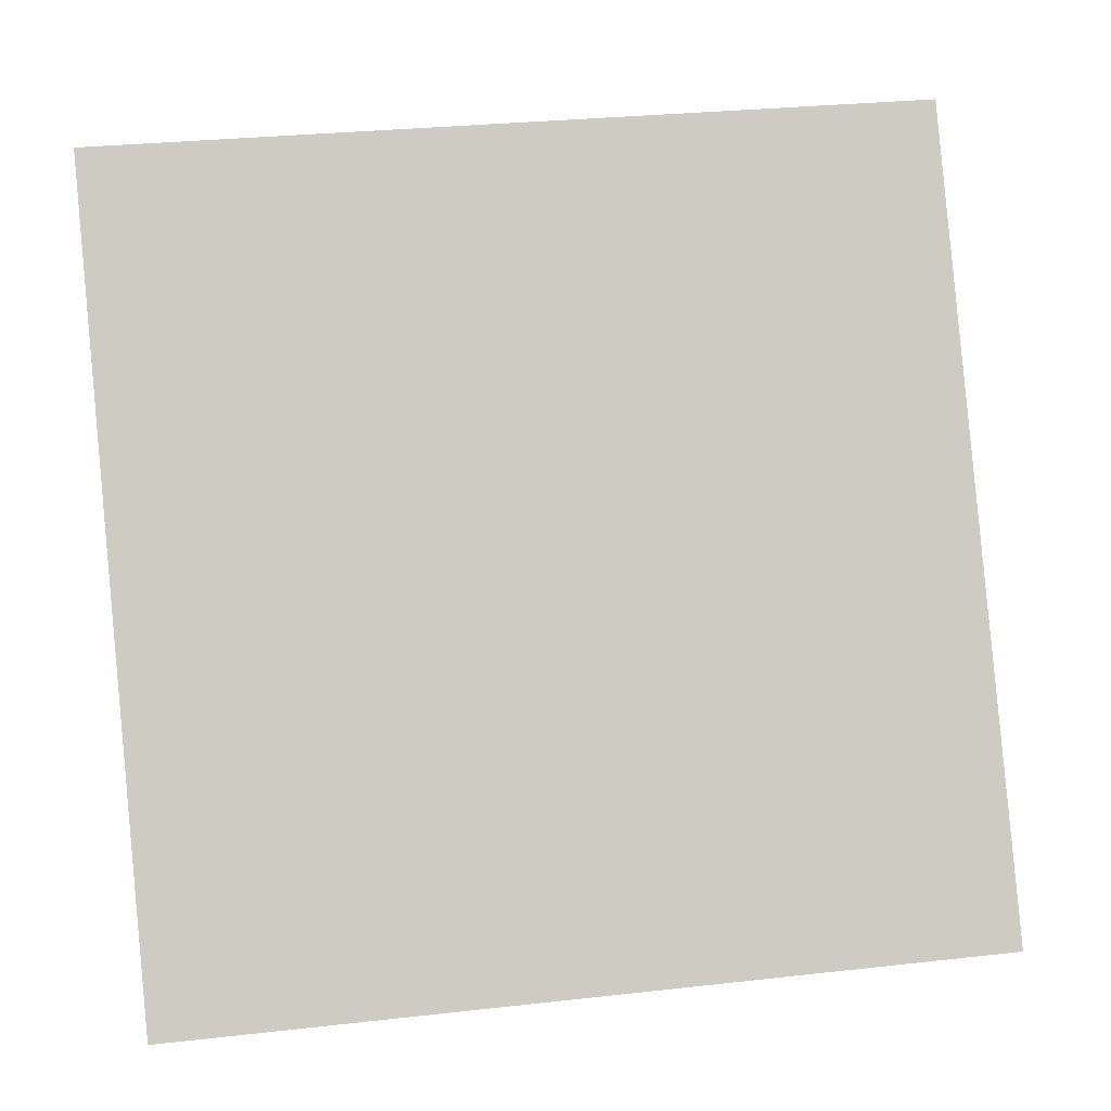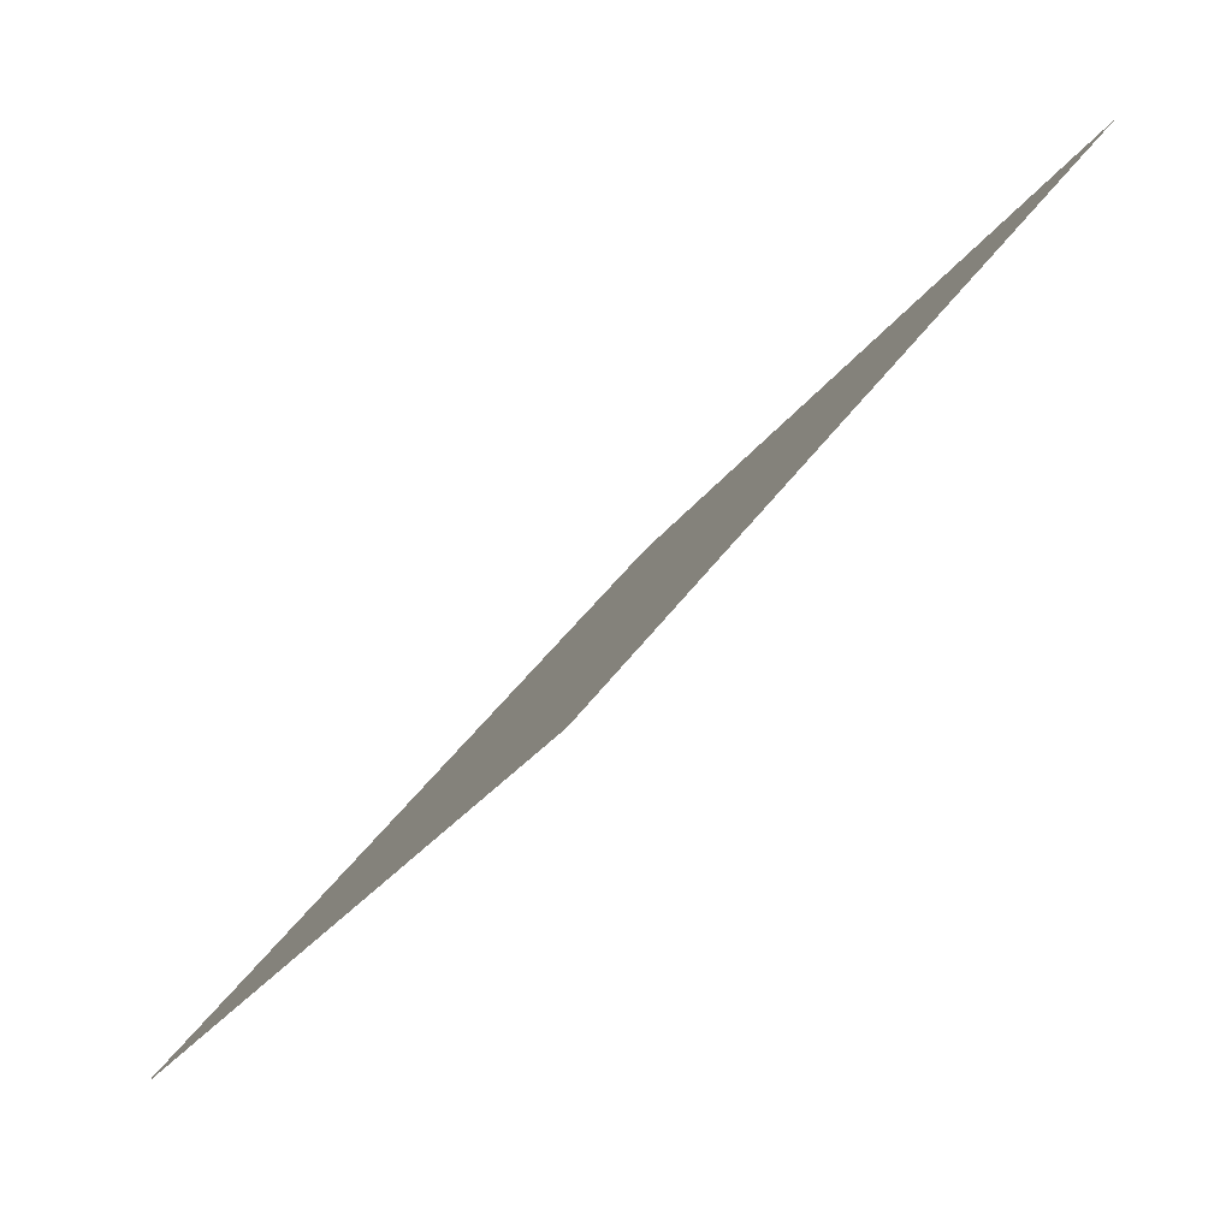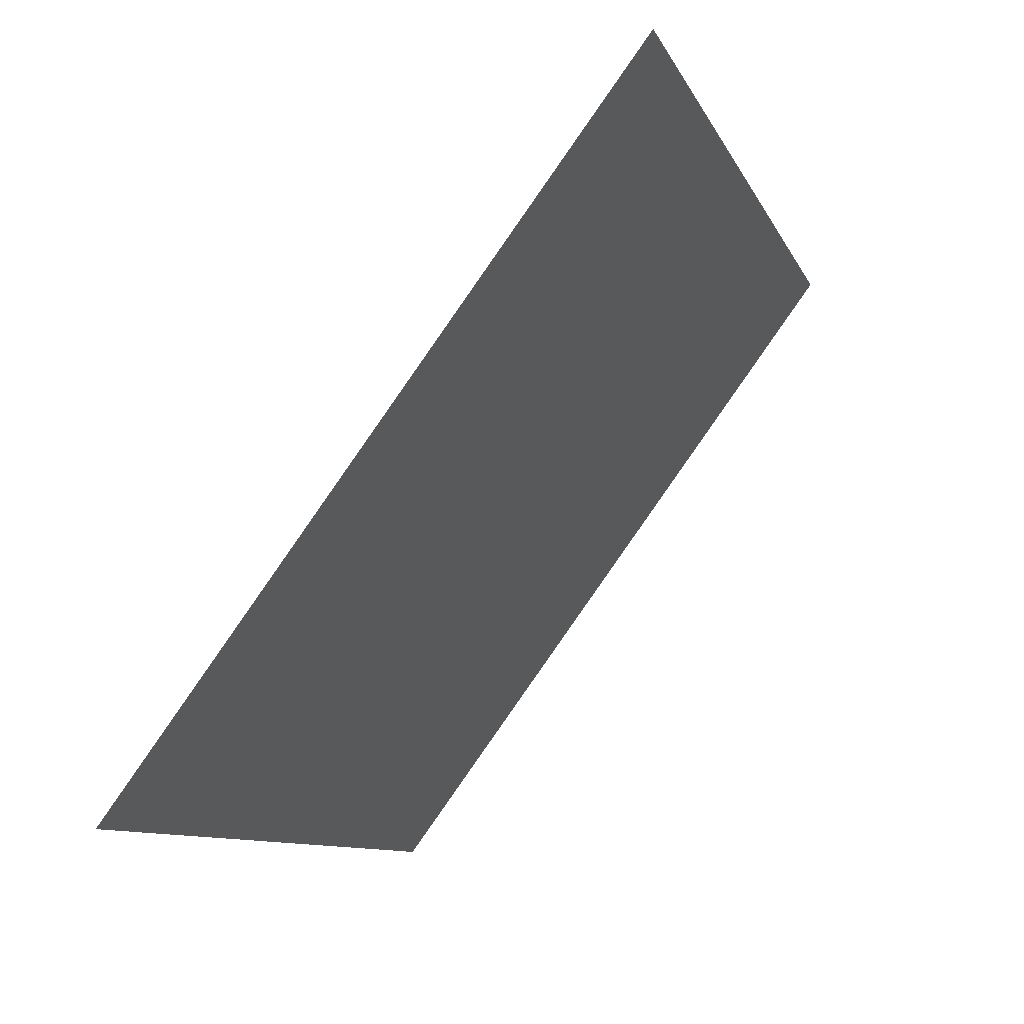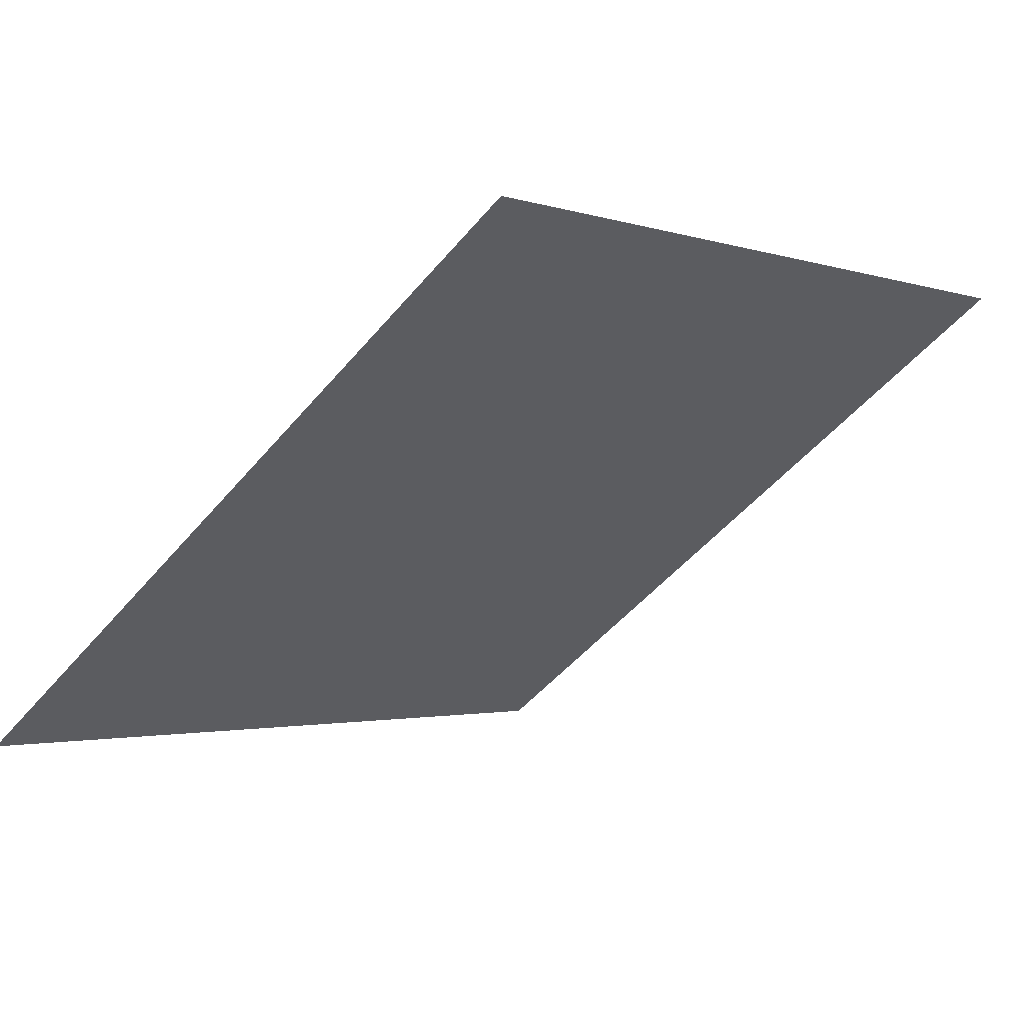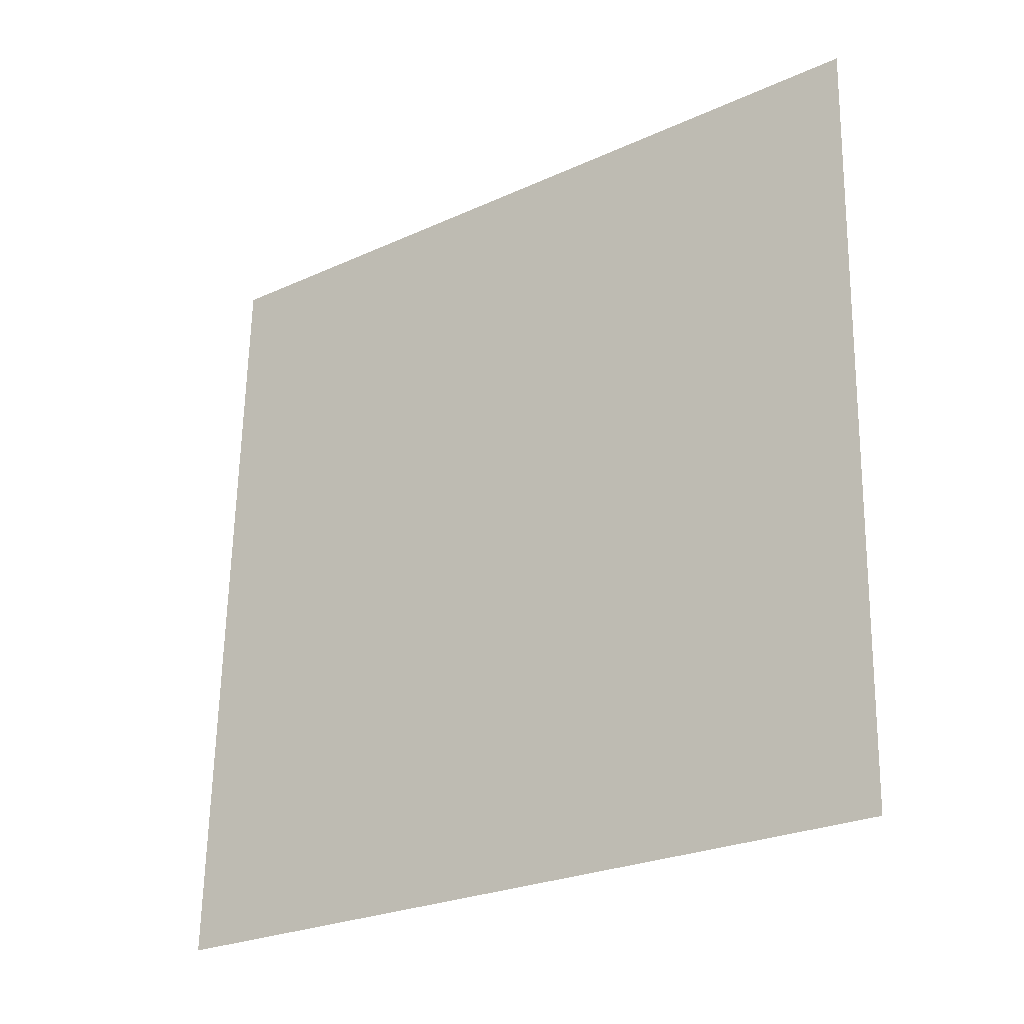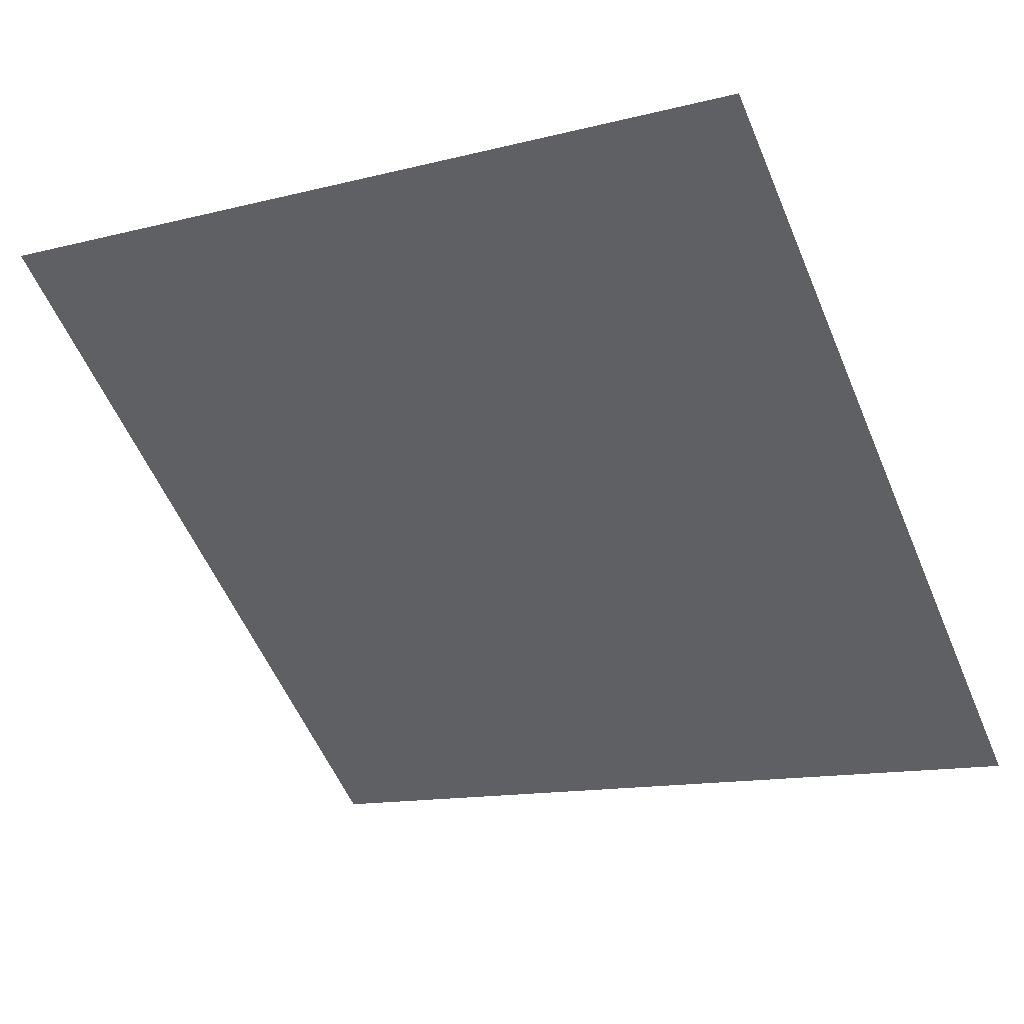
<metadata>
{"format":"obj","ext":"obj","renderer":"f3d","projection":"perspective","resolution":1024,"background":"white","views":[{"elev":33.2,"azim":-10.6,"up":"+Z"},{"elev":-28.0,"azim":61.3,"up":"+Z"},{"elev":-10.5,"azim":105.2,"up":"+Z"},{"elev":-0.2,"azim":-49.5,"up":"+Y"},{"elev":64.7,"azim":-88.4,"up":"+Y"},{"elev":-16.1,"azim":30.3,"up":"+Y"}]}
</metadata>
<code>
v 0.0605 0.6115 0.2753
v 0.05394 0.6117 0.2753
v 0.05406 0.6156 0.2806
v 0.06062 0.6154 0.2805
f 4 3 2 1

</code>
